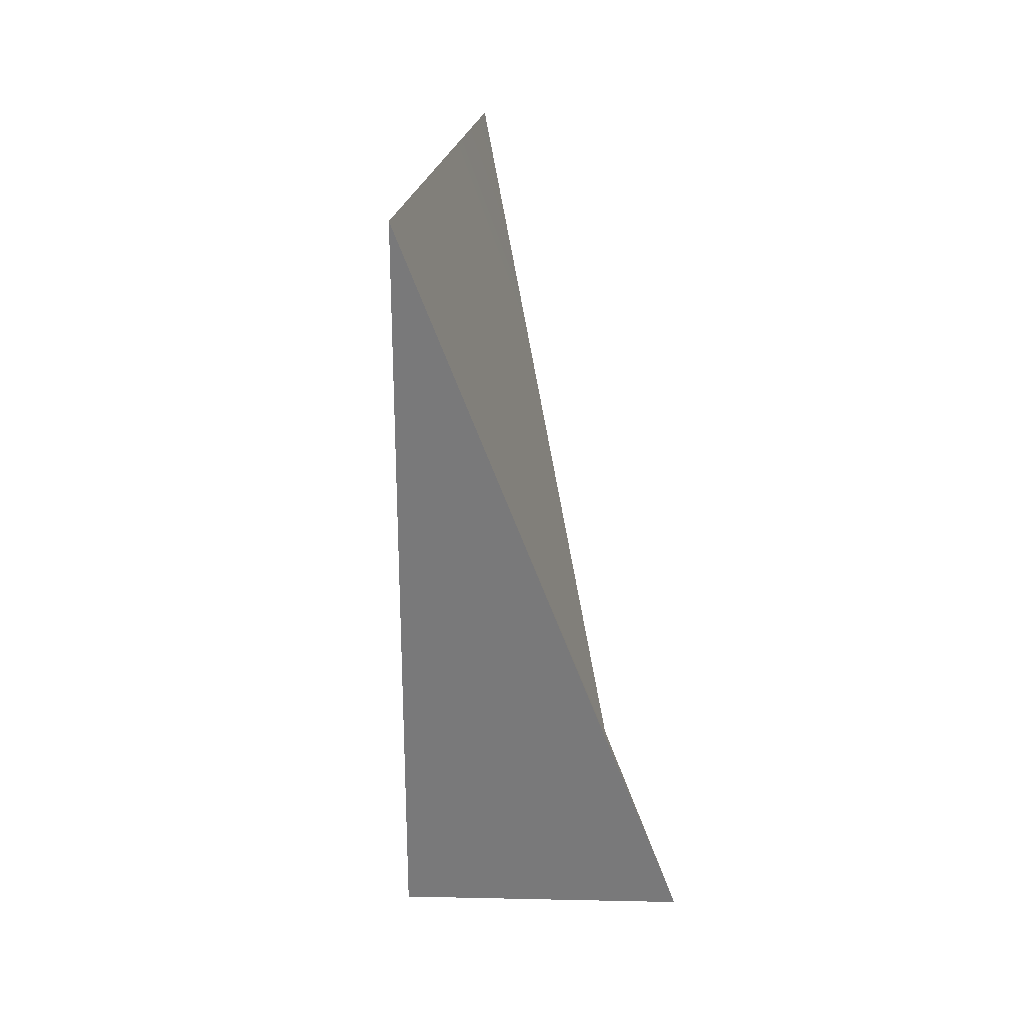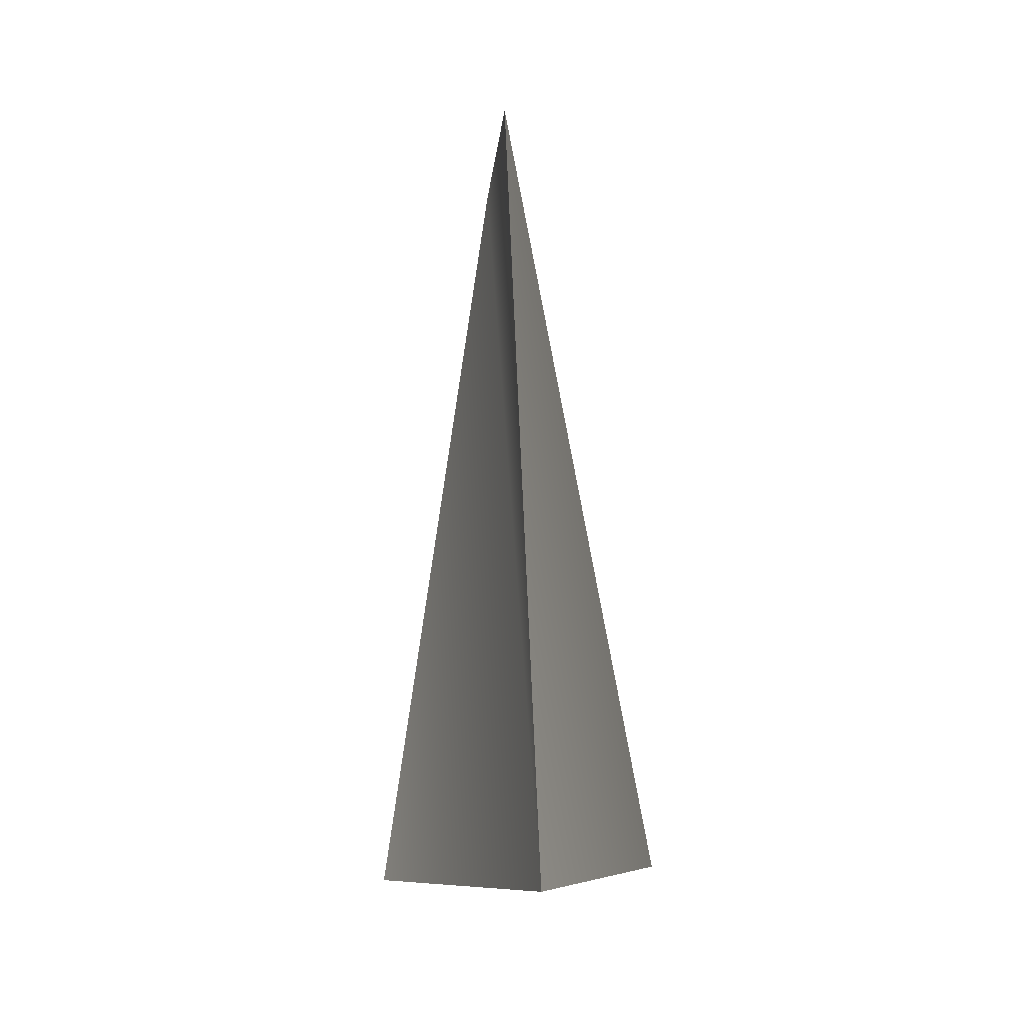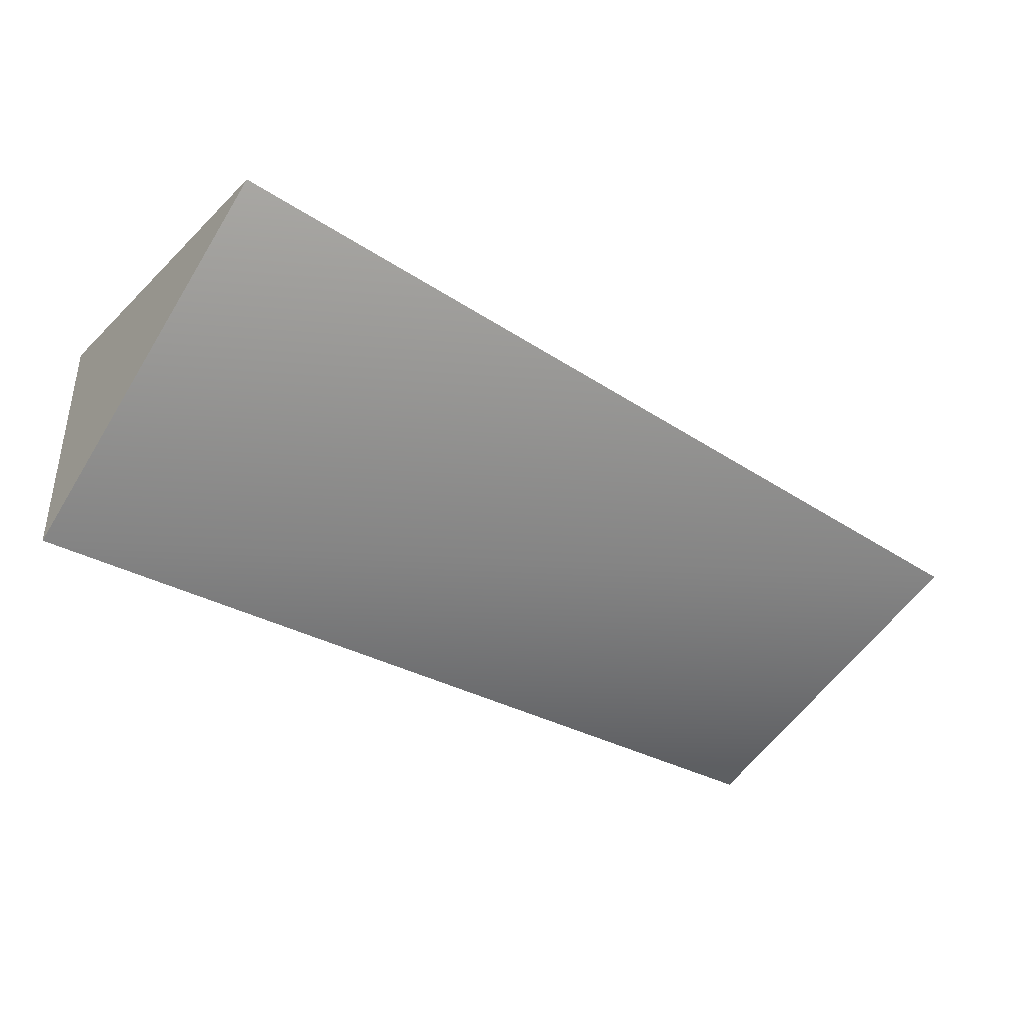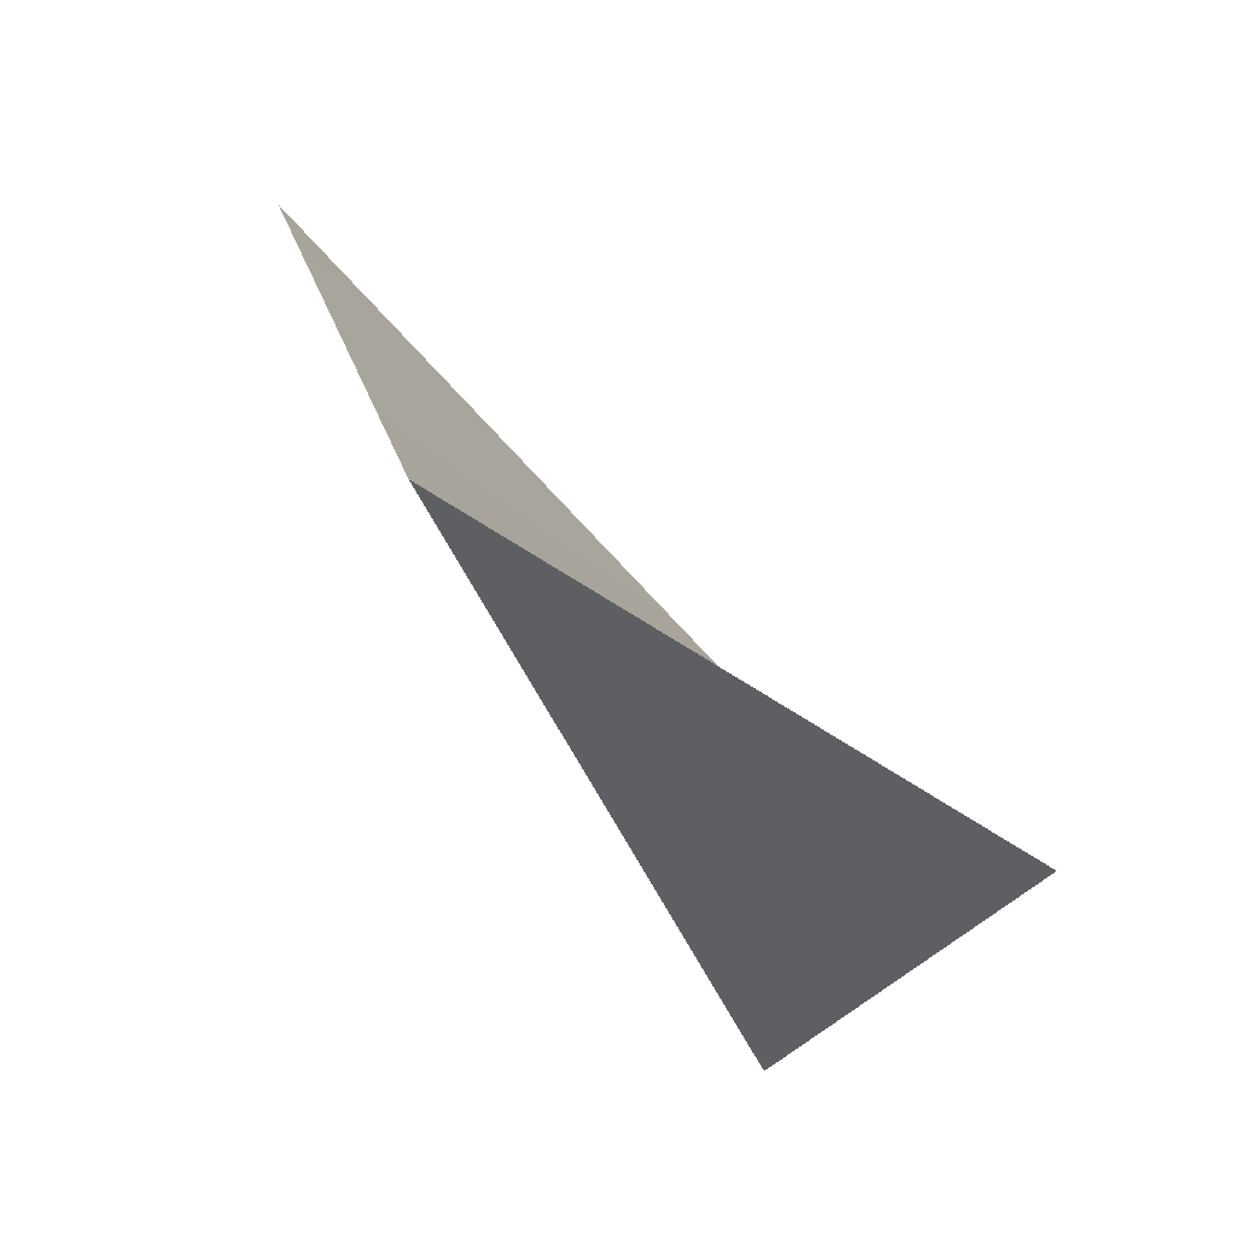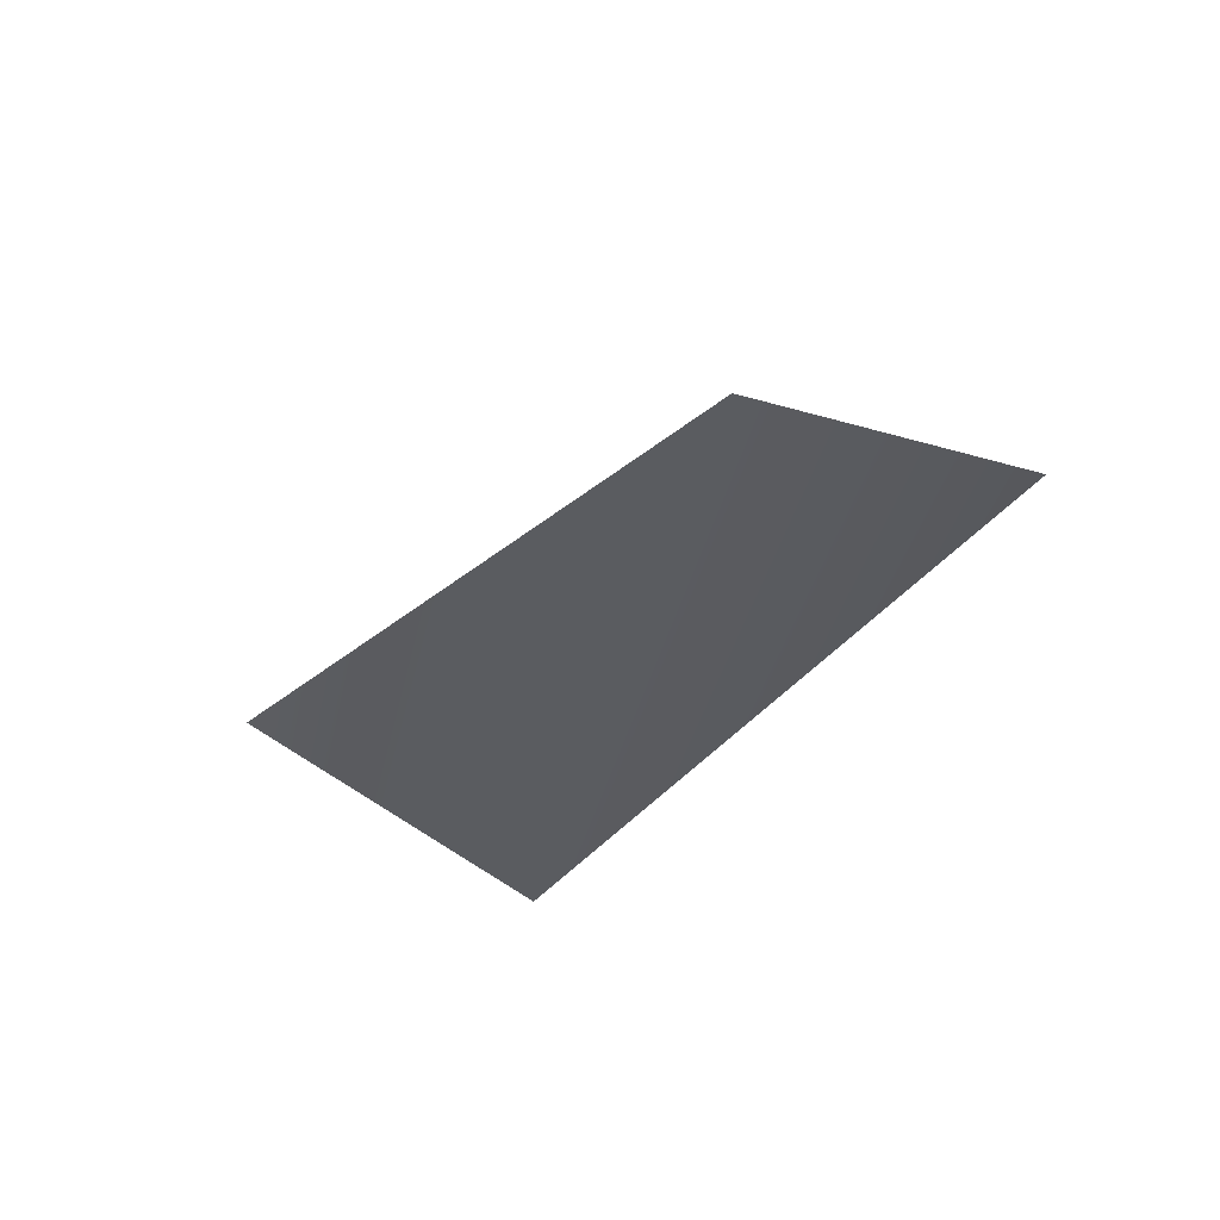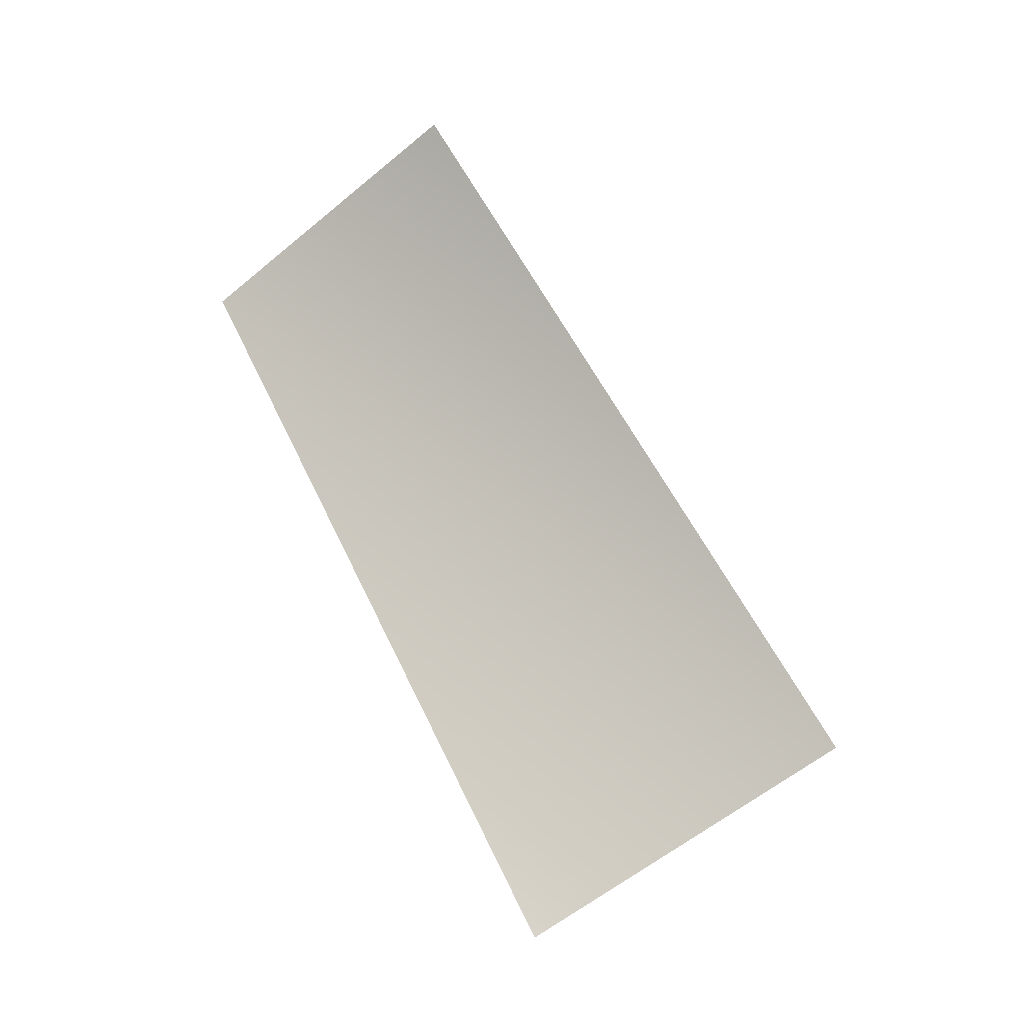
<metadata>
{"format":"obj","ext":"obj","renderer":"f3d","projection":"perspective","resolution":1024,"background":"white","views":[{"elev":-7.2,"azim":-161.5,"up":"+Y"},{"elev":28.2,"azim":-4.6,"up":"+Y"},{"elev":35.8,"azim":87.6,"up":"+Z"},{"elev":-75.9,"azim":-143.4,"up":"+Z"},{"elev":68.1,"azim":85.5,"up":"+Y"},{"elev":4.8,"azim":-66.4,"up":"+Y"}]}
</metadata>
<code>
o mesh35/mesh35-geometry#mesh35-geometry
v -0.05958 -0.297 0.2924
v -0.05632 -0.3108 0.302
v -0.06284 -0.3108 0.302
v -0.05958 -0.2929 0.2981
v -0.05958 -0.3067 0.3078
f 1 2 3
f 3 2 1
f 1 4 2
f 2 4 1
f 2 5 3
f 3 5 2
f 1 3 5
f 5 3 1
f 1 5 4
f 4 5 1
f 4 5 2
f 2 5 4

</code>
